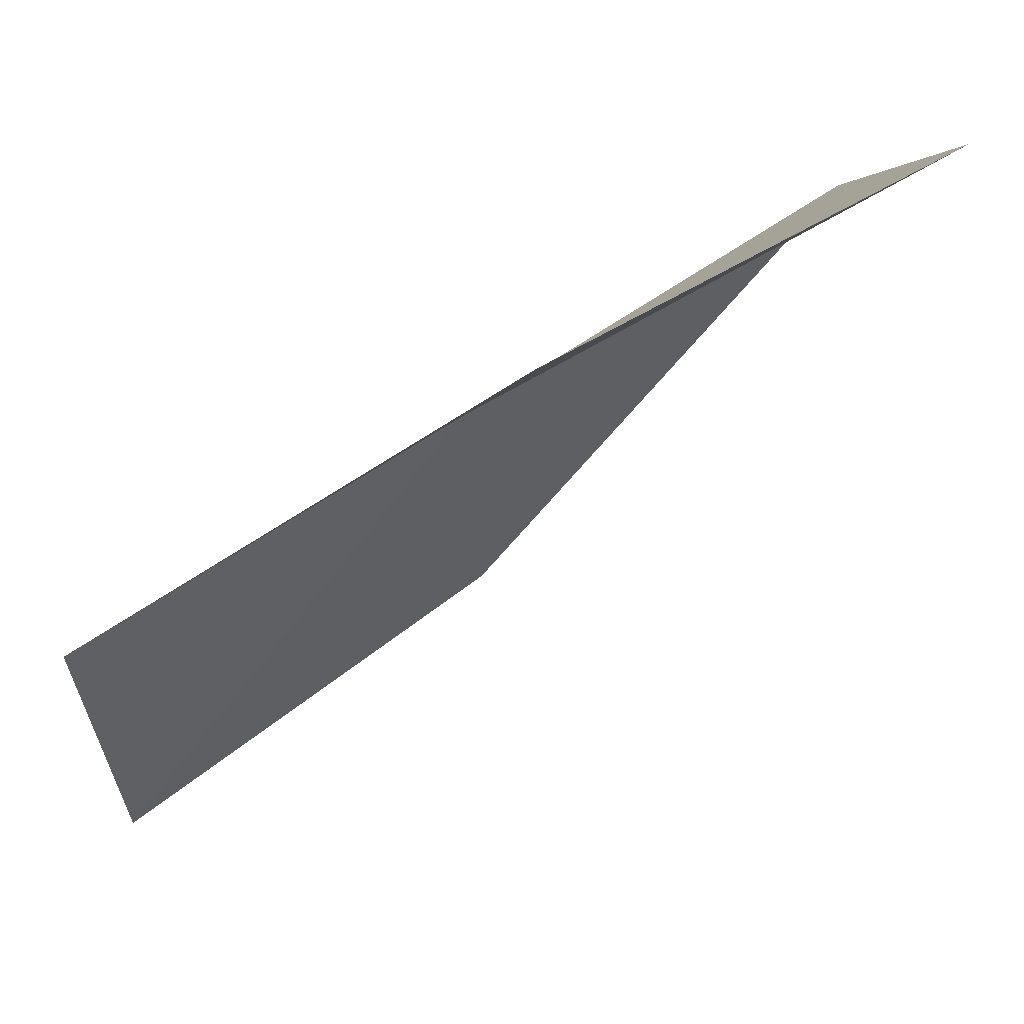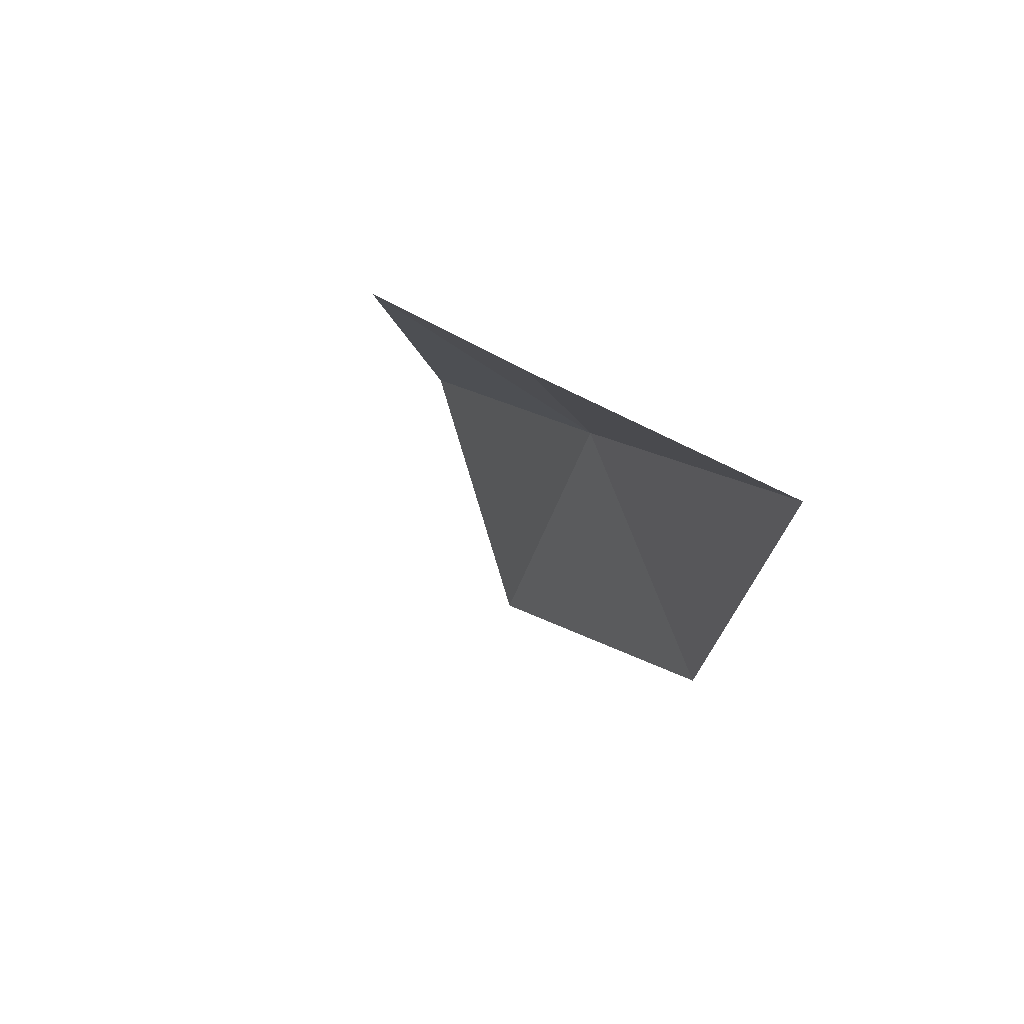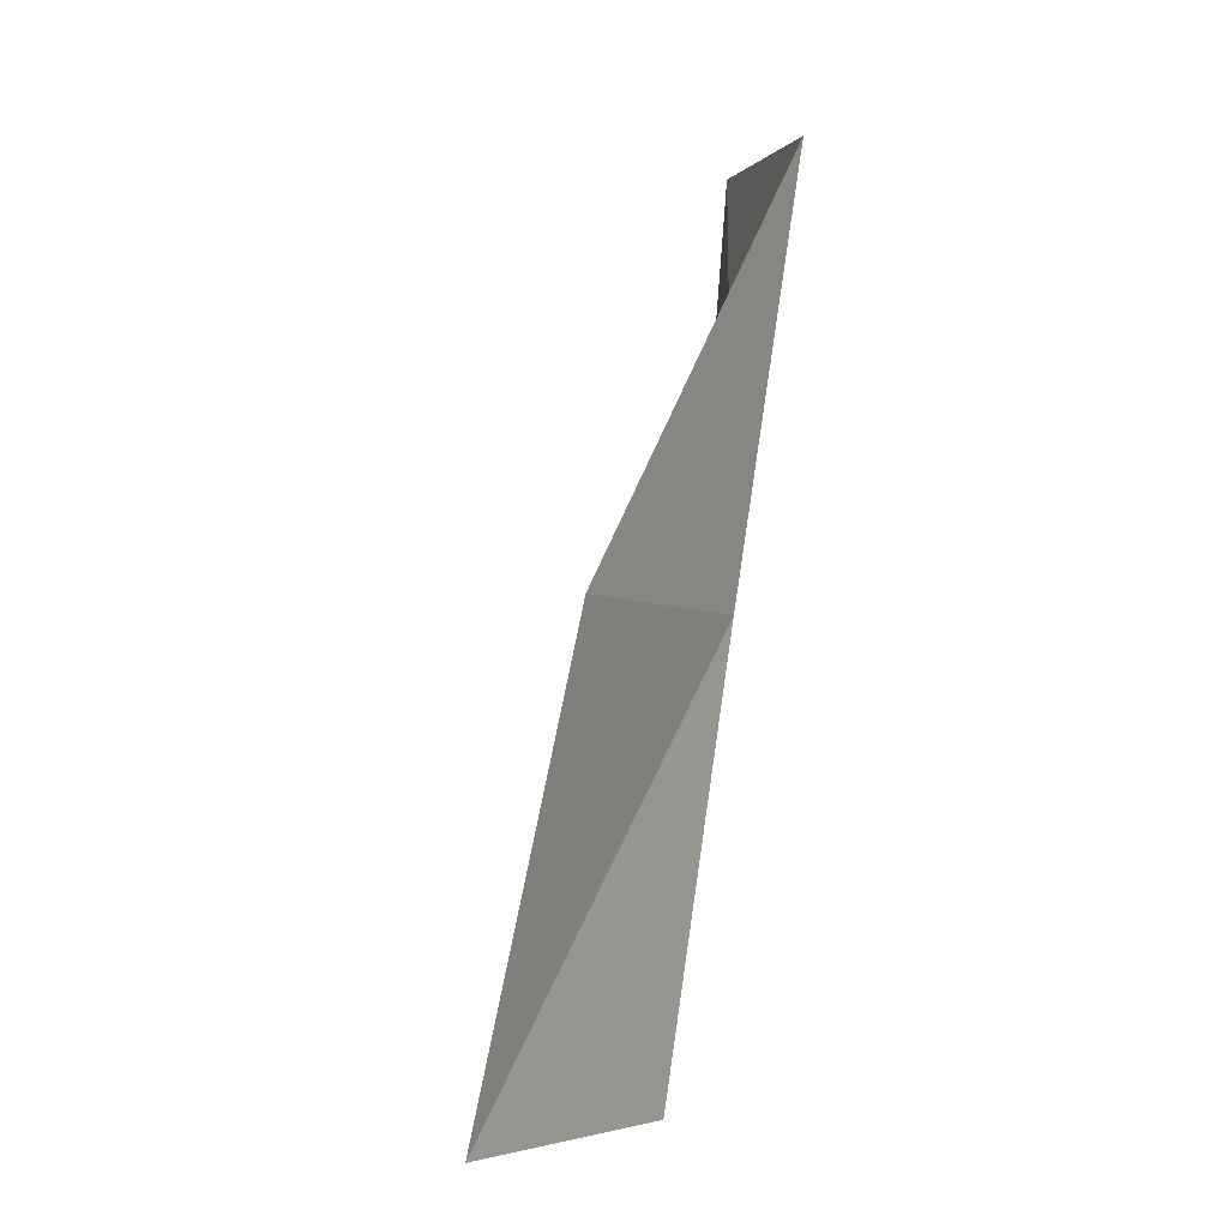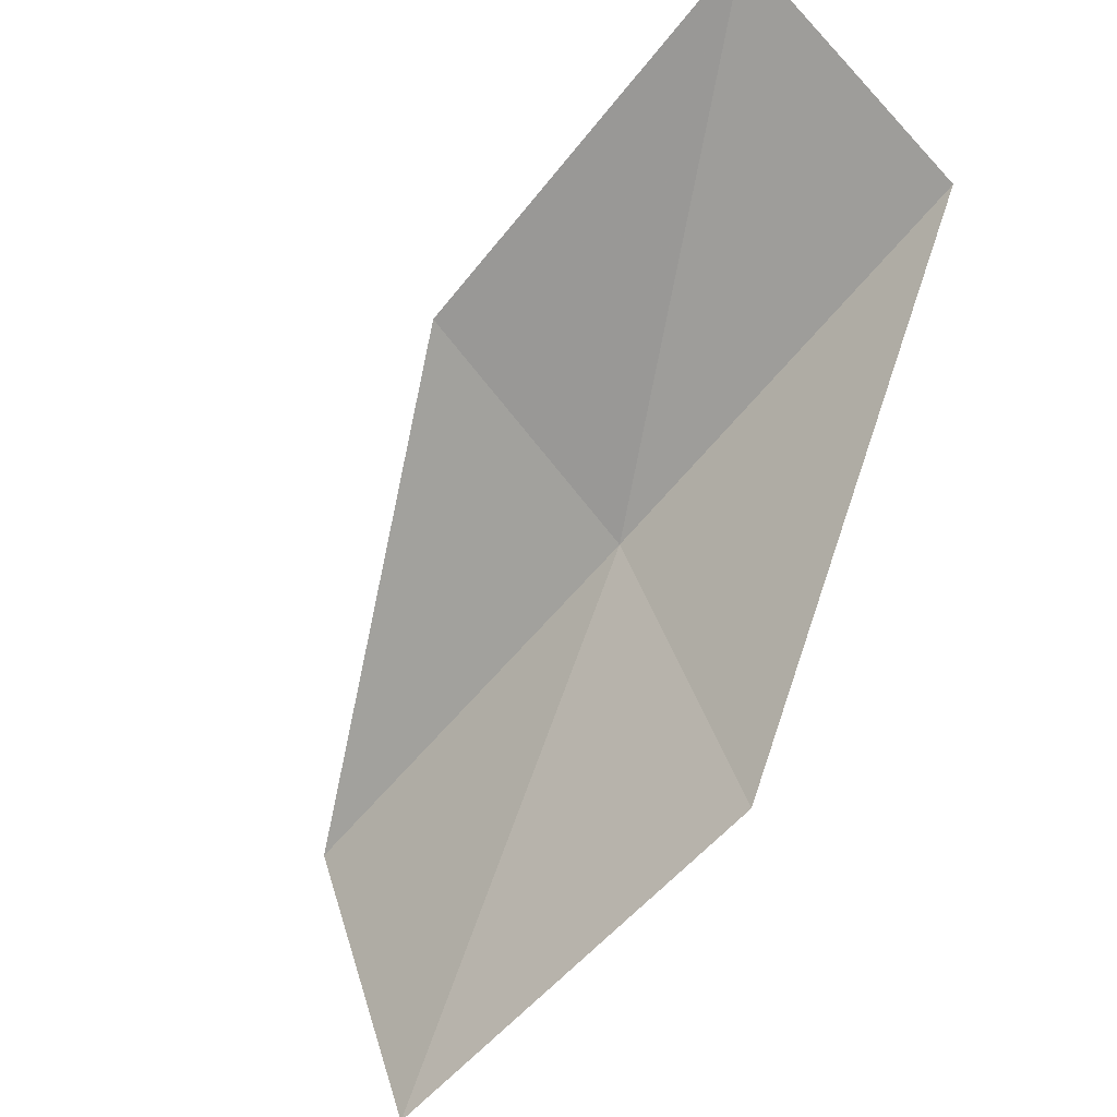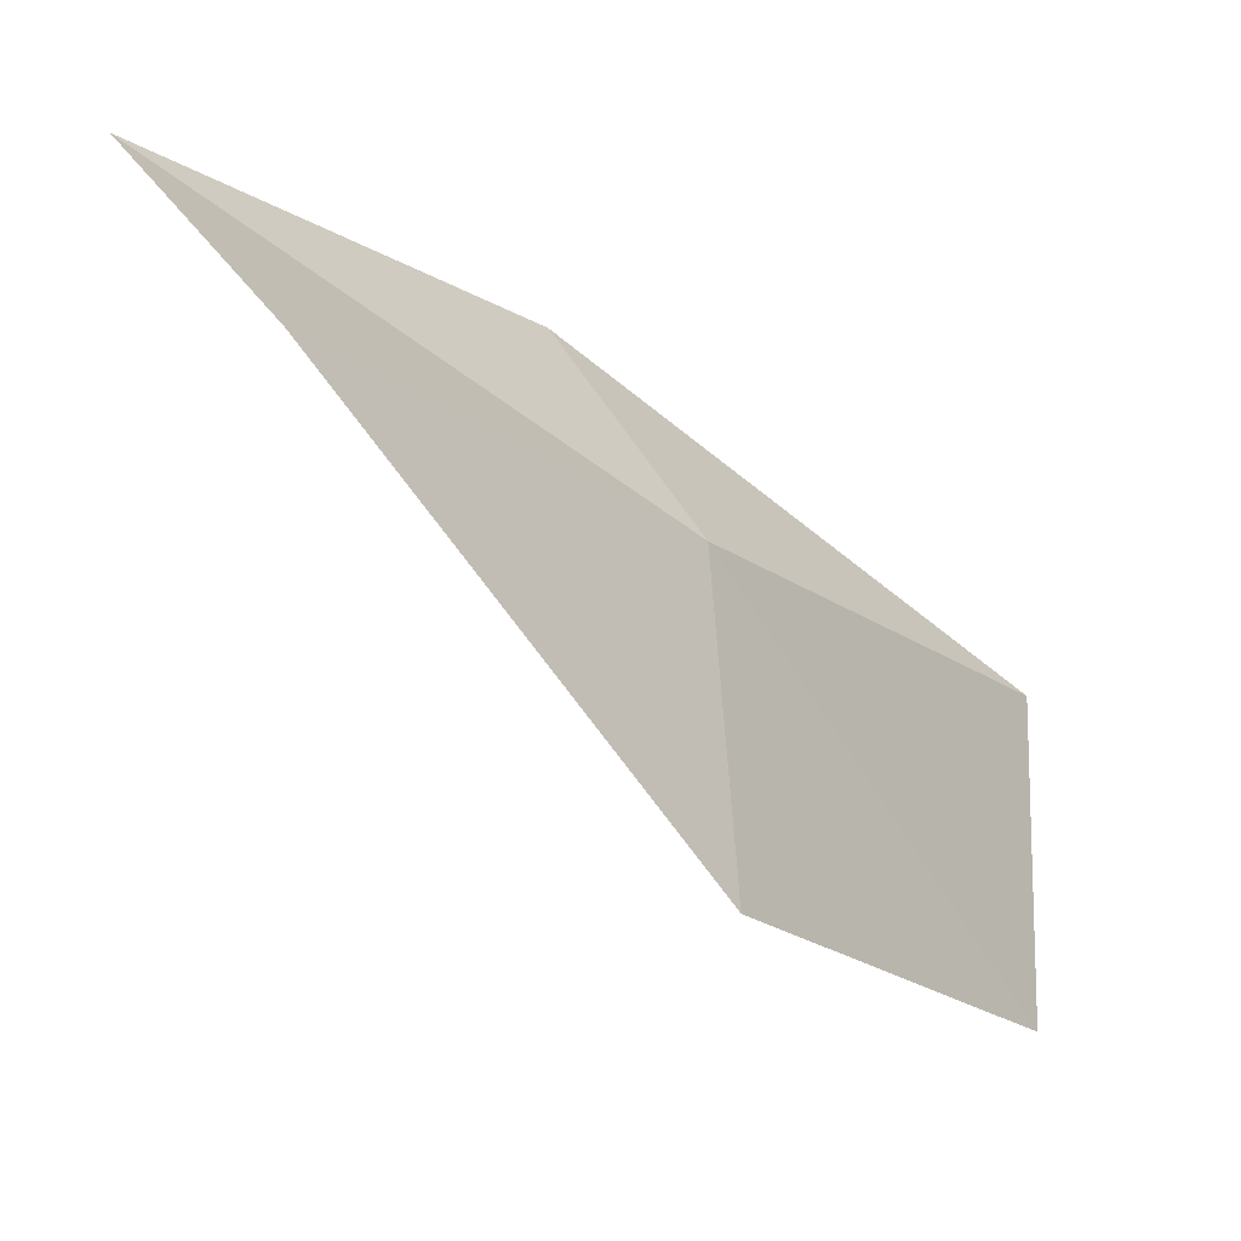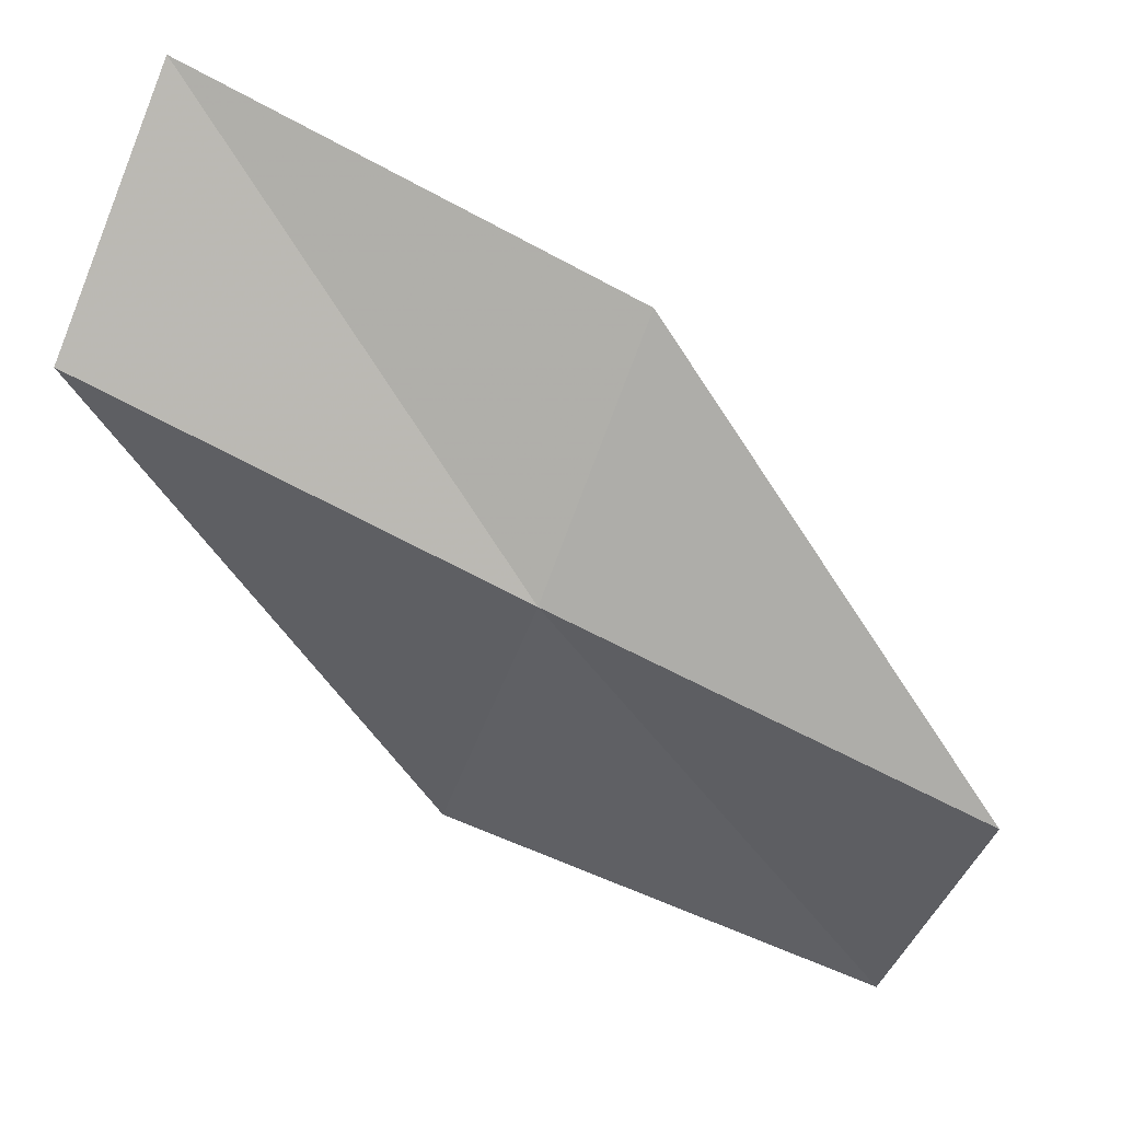
<metadata>
{"format":"obj","ext":"obj","renderer":"f3d","projection":"perspective","resolution":1024,"background":"white","views":[{"elev":34.6,"azim":-124.3,"up":"+Y"},{"elev":30.8,"azim":-29.0,"up":"+Y"},{"elev":12.4,"azim":43.6,"up":"+Z"},{"elev":-37.1,"azim":-49.9,"up":"+Y"},{"elev":3.5,"azim":36.7,"up":"+Y"},{"elev":59.6,"azim":101.9,"up":"+Y"}]}
</metadata>
<code>
v 29.47 29.21 5.022
v 28.36 30.15 4.718
v 27.96 30.86 7.026
v 29.17 30.05 7.309
v 29.76 28.4 2.721
v 29.92 27.7 5.429
v 30.04 26.84 3.104
f 1 2 3
f 1 3 4
f 1 5 2
f 1 4 6
f 1 7 5
f 1 6 7

</code>
